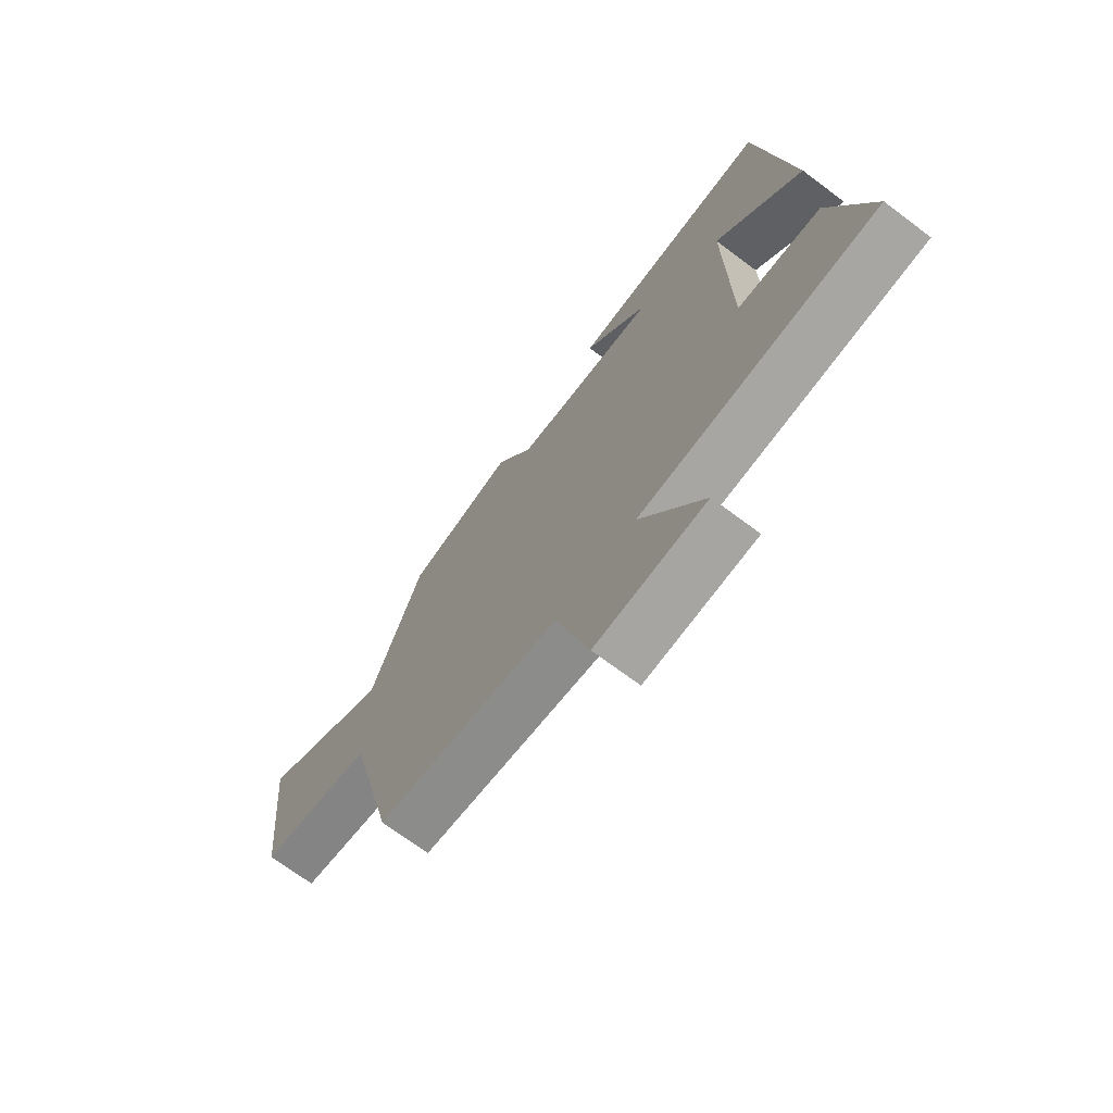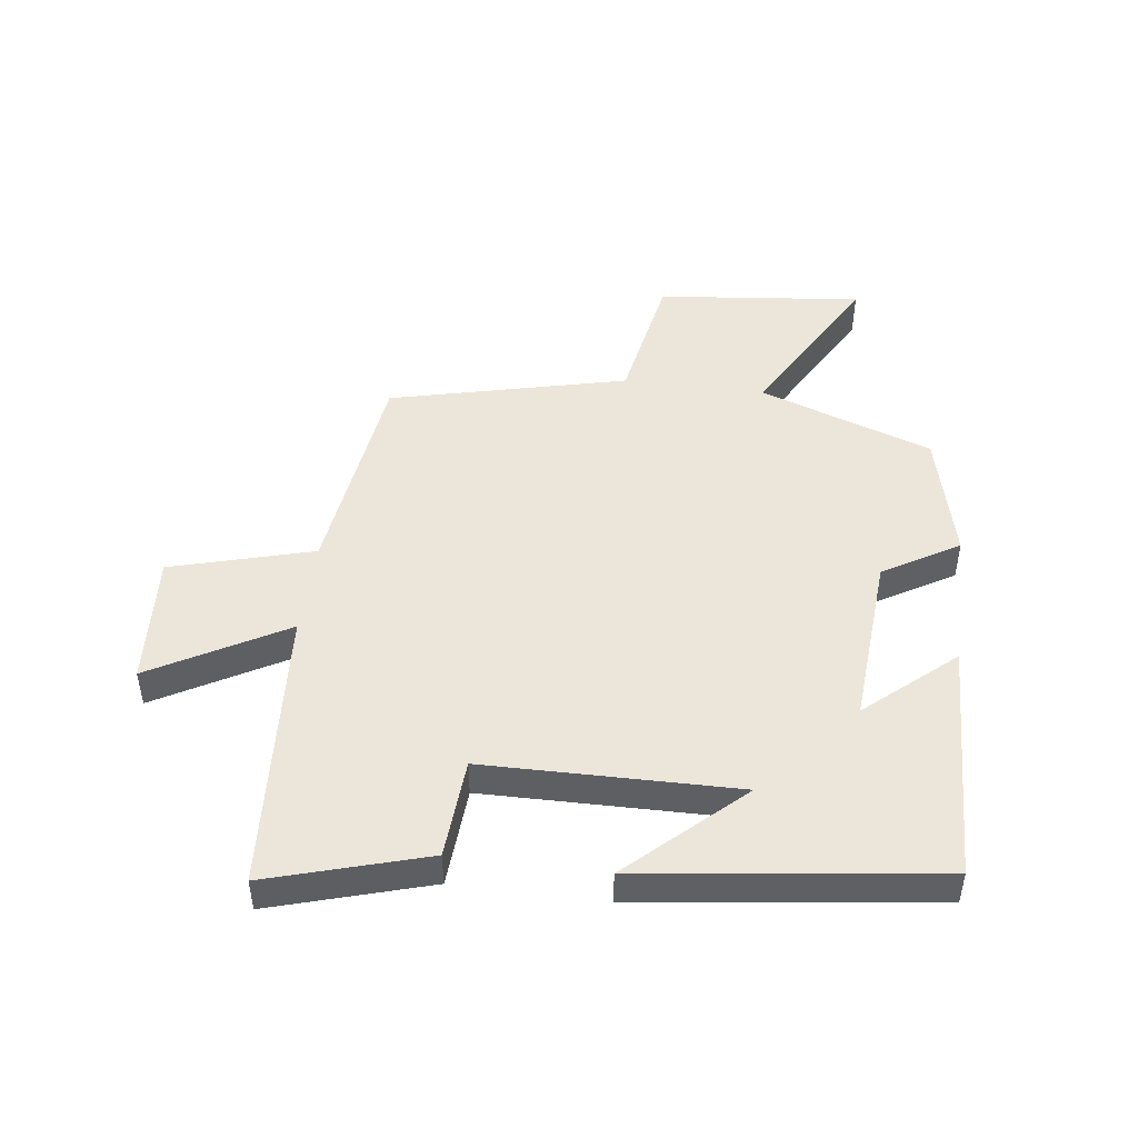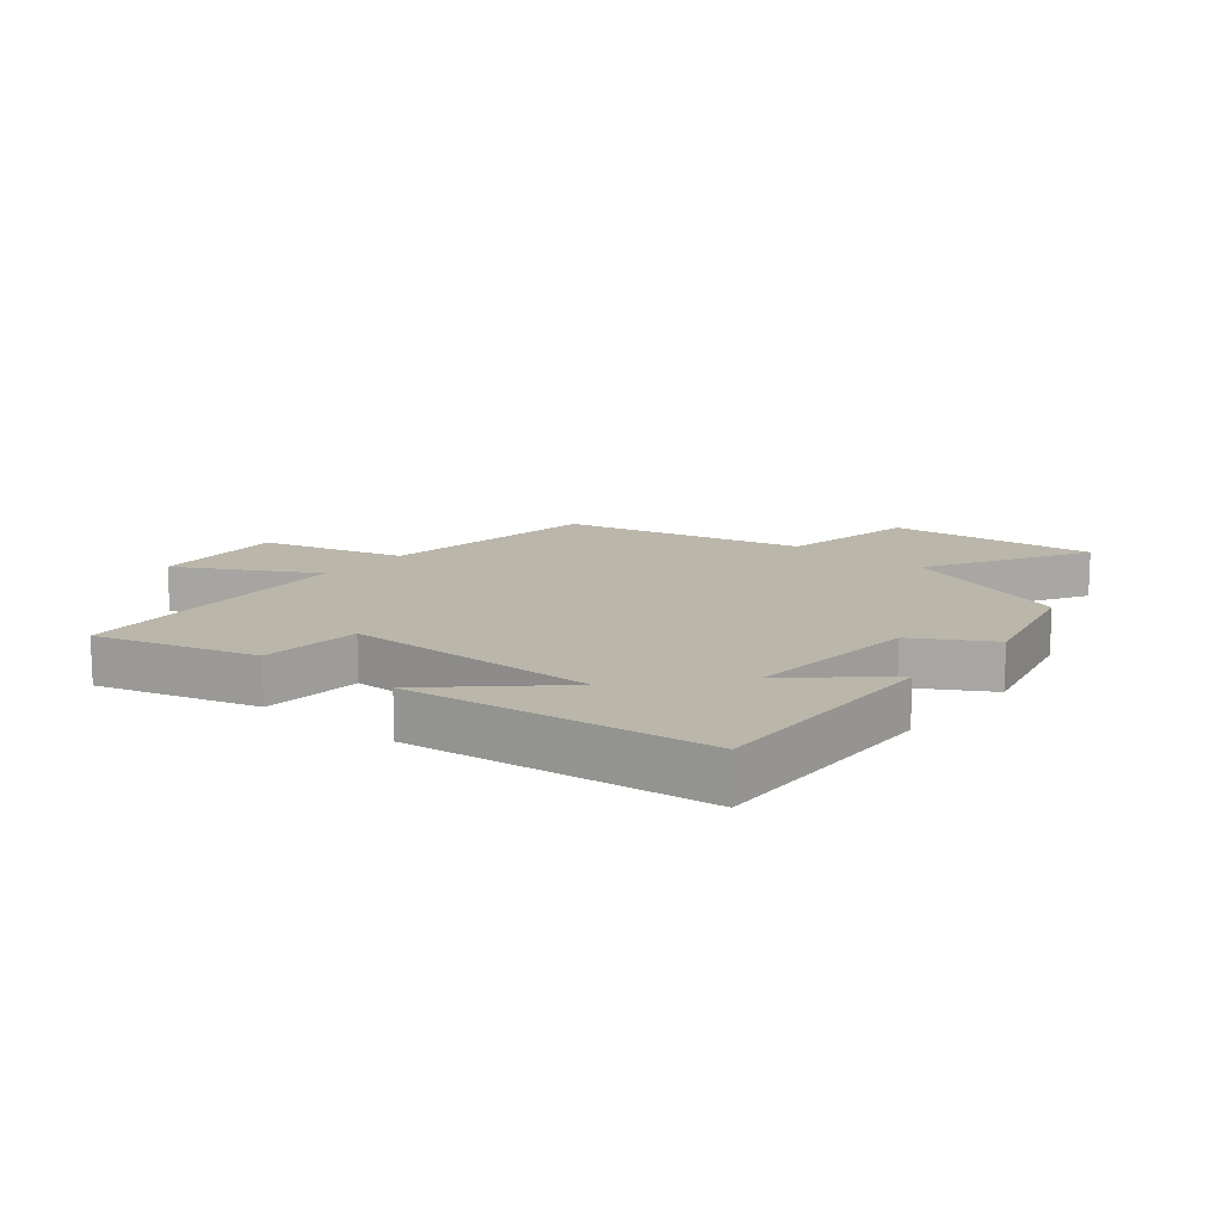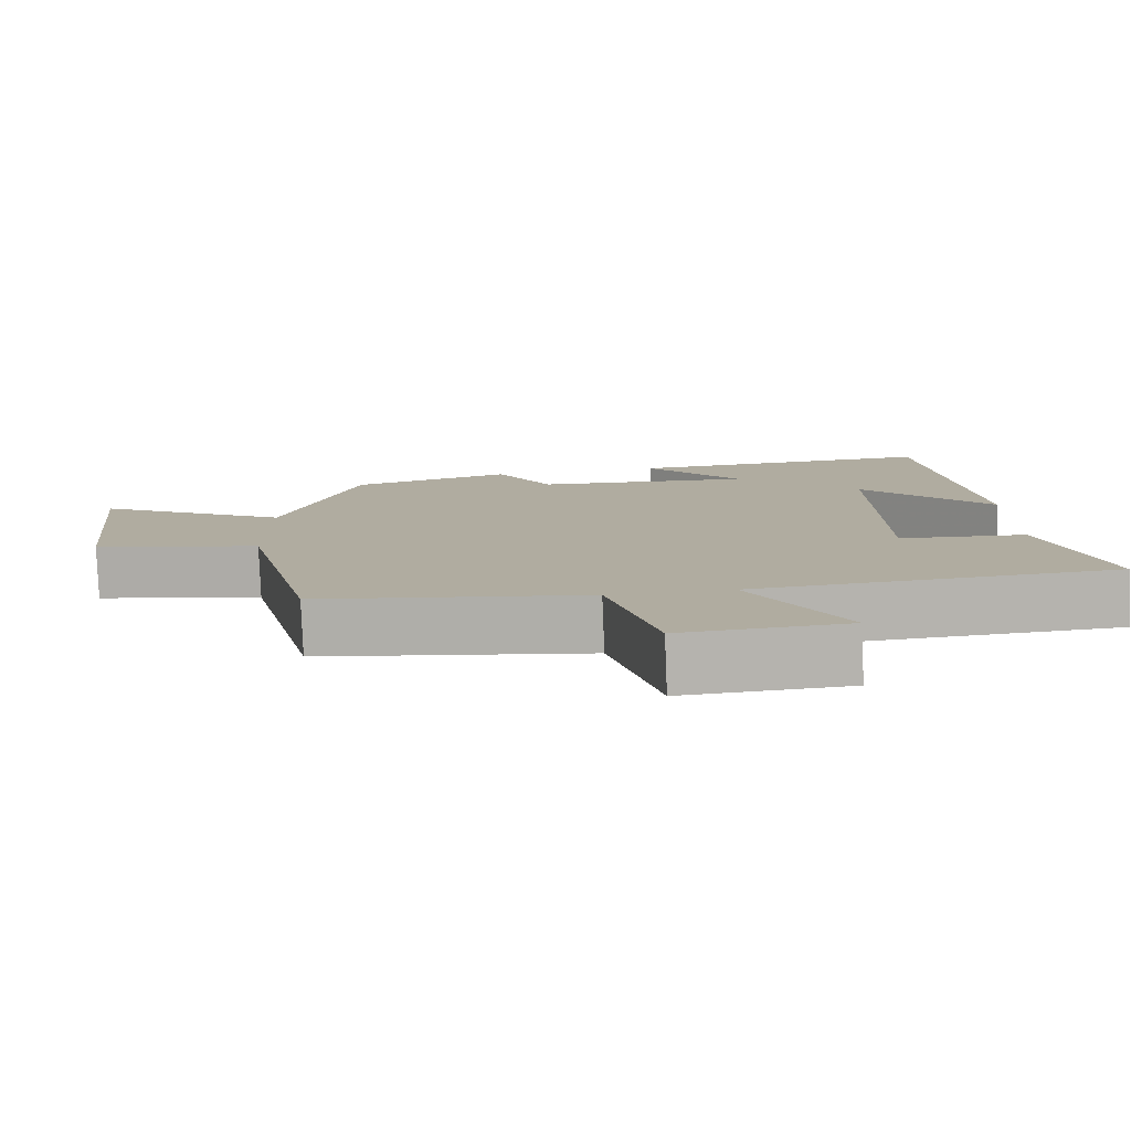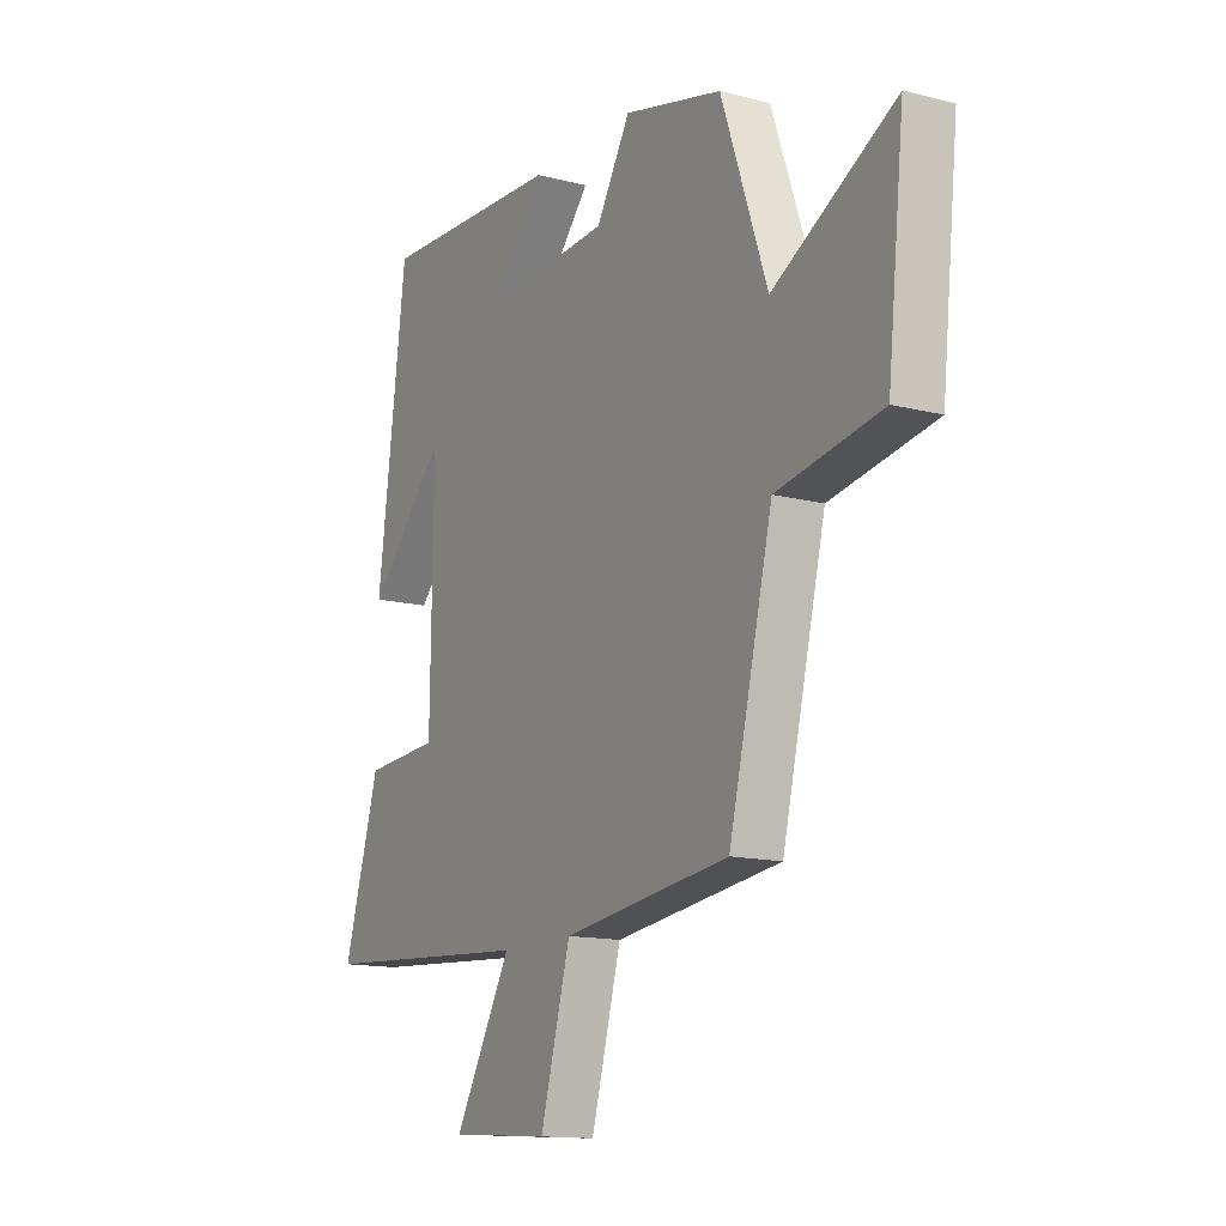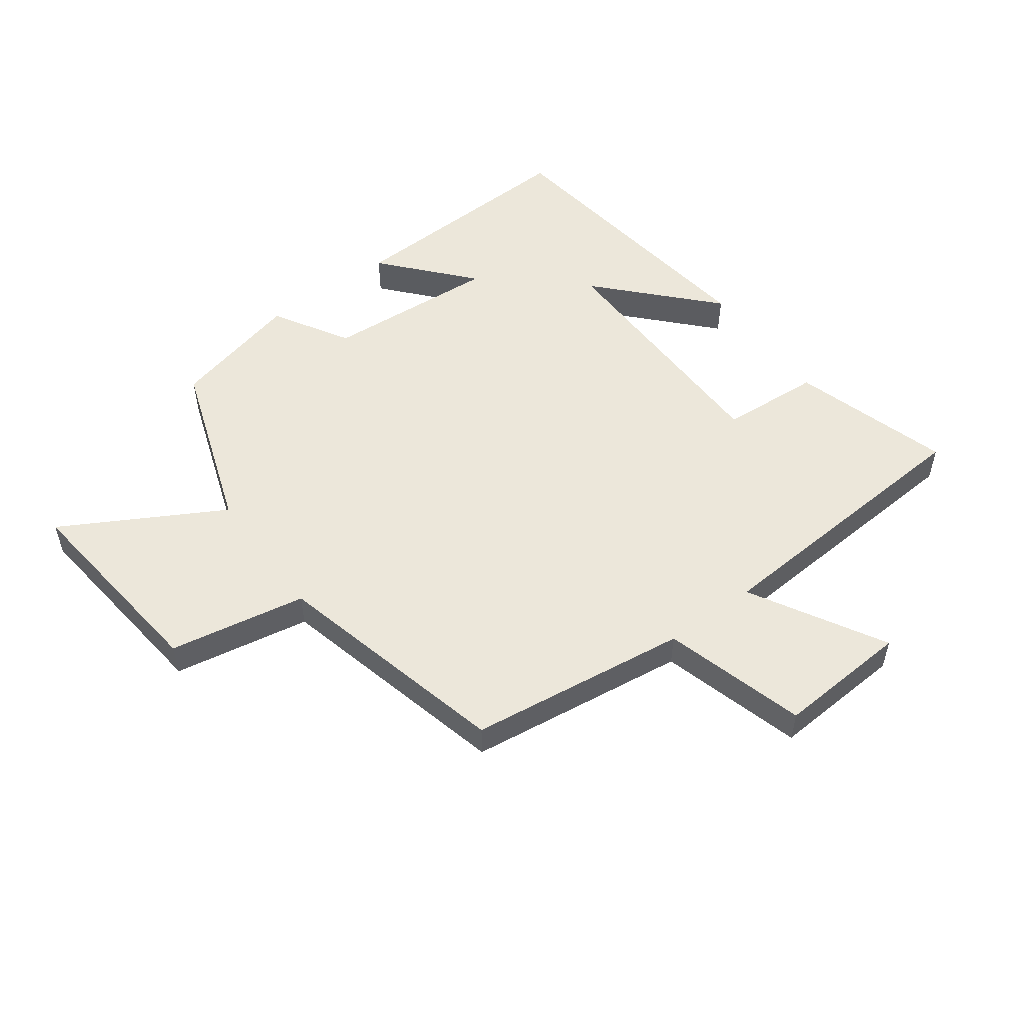
<metadata>
{"format":"obj","ext":"obj","renderer":"f3d","projection":"perspective","resolution":1024,"background":"white","views":[{"elev":-70.7,"azim":-126.9,"up":"+Z"},{"elev":47.5,"azim":-82.6,"up":"+Y"},{"elev":13.8,"azim":-50.1,"up":"+Y"},{"elev":-79.6,"azim":-177.7,"up":"+Z"},{"elev":-13.7,"azim":60.0,"up":"+Z"},{"elev":53.1,"azim":143.6,"up":"+Y"}]}
</metadata>
<code>
v -0.437 0.07 0.514
v -0.041 0.07 0.5
v -0.166 0.07 0.357
v 0.116 0.07 0.377
v 0.189 0.07 0.5
v 0.401 0.07 0.448
v 0.5 0.07 0.166
v 0.76 0.07 0.311
v 0.724 0.07 -0.025
v 0.5 0.07 -0.066
v 0.406 0.07 -0.453
v 0.047 0.07 -0.5
v -0.018 0.07 -0.732
v -0.234 0.07 -0.718
v -0.111 0.07 -0.5
v -0.577 0.07 -0.469
v -0.5 0.07 -0.211
v -0.337 0.07 -0.2
v -0.331 0.07 0.212
v -0.5 0.07 0.031
v -0.437 0 0.514
v -0.041 0 0.5
v -0.166 0 0.357
v 0.116 0 0.377
v 0.189 0 0.5
v 0.401 0 0.448
v 0.5 0 0.166
v 0.76 0 0.311
v 0.724 0 -0.025
v 0.5 0 -0.066
v 0.406 0 -0.453
v 0.047 0 -0.5
v -0.018 0 -0.732
v -0.234 0 -0.718
v -0.111 0 -0.5
v -0.577 0 -0.469
v -0.5 0 -0.211
v -0.337 0 -0.2
v -0.331 0 0.212
v -0.5 0 0.031
f 19 20 1
f 15 16 17 18
f 15 18 19
f 12 13 14 15
f 12 15 19
f 11 12 19
f 10 11 19
f 7 8 9 10
f 6 7 10
f 5 6 10
f 4 5 10
f 3 4 10 19
f 1 2 3 19
f 21 40 39
f 38 37 36 35
f 39 38 35
f 35 34 33 32
f 39 35 32
f 39 32 31
f 39 31 30
f 30 29 28 27
f 30 27 26
f 30 26 25
f 30 25 24
f 39 30 24 23
f 39 23 22 21
f 1 21 22 2
f 2 22 23 3
f 3 23 24 4
f 4 24 25 5
f 5 25 26 6
f 6 26 27 7
f 7 27 28 8
f 8 28 29 9
f 9 29 30 10
f 10 30 31 11
f 11 31 32 12
f 12 32 33 13
f 13 33 34 14
f 14 34 35 15
f 15 35 36 16
f 16 36 37 17
f 17 37 38 18
f 18 38 39 19
f 19 39 40 20
f 20 40 21 1

</code>
